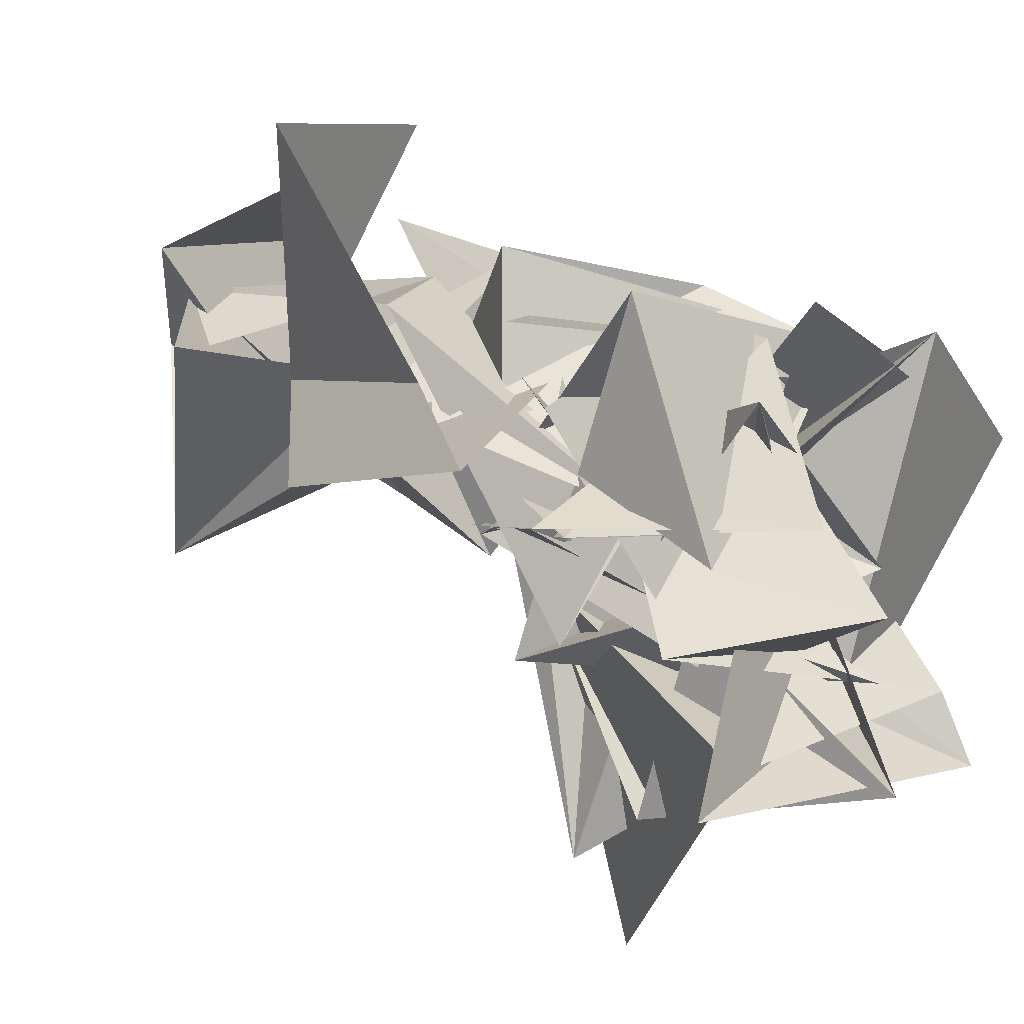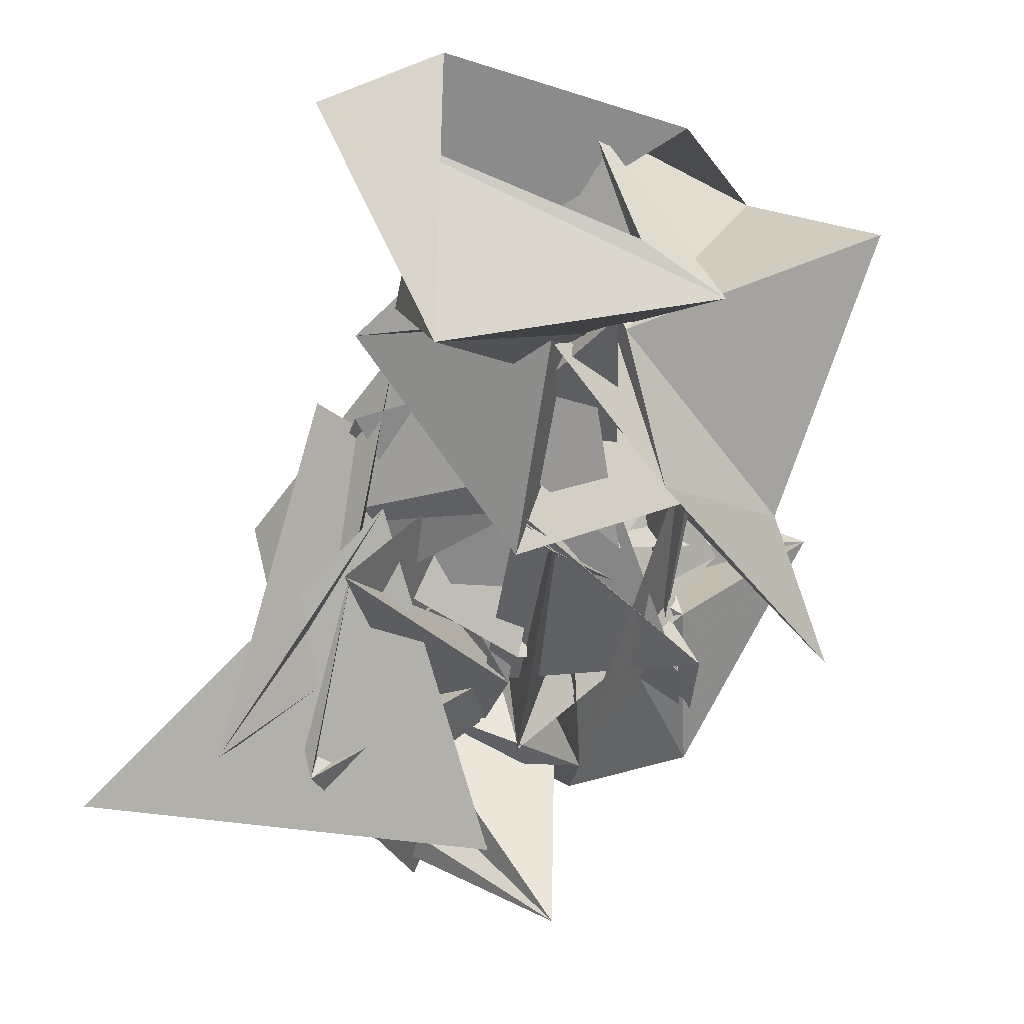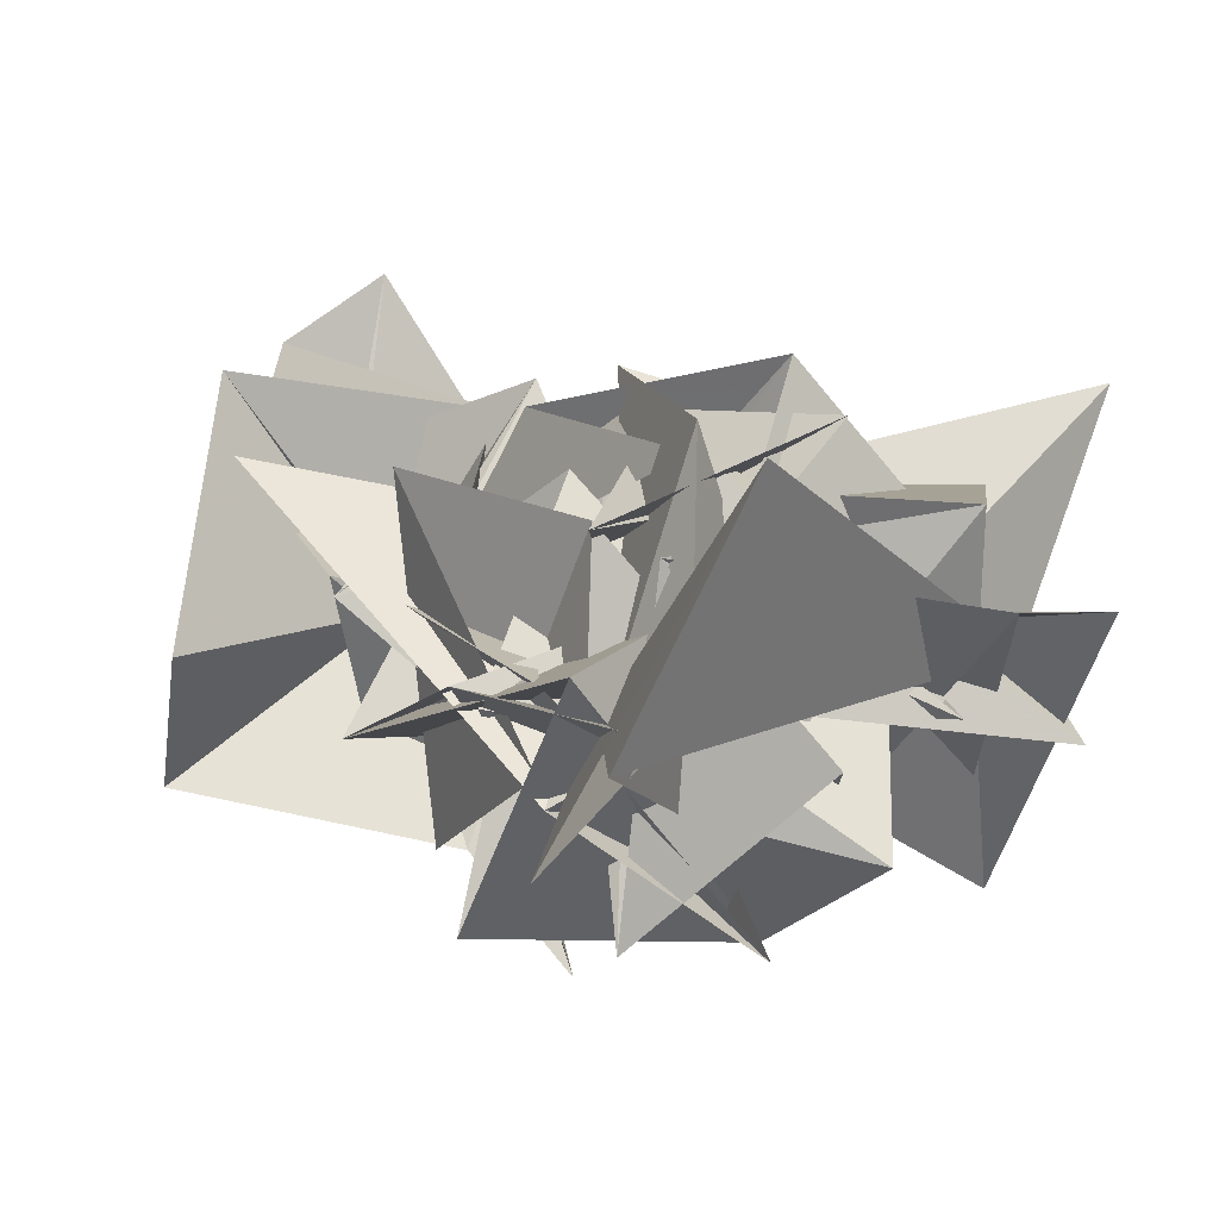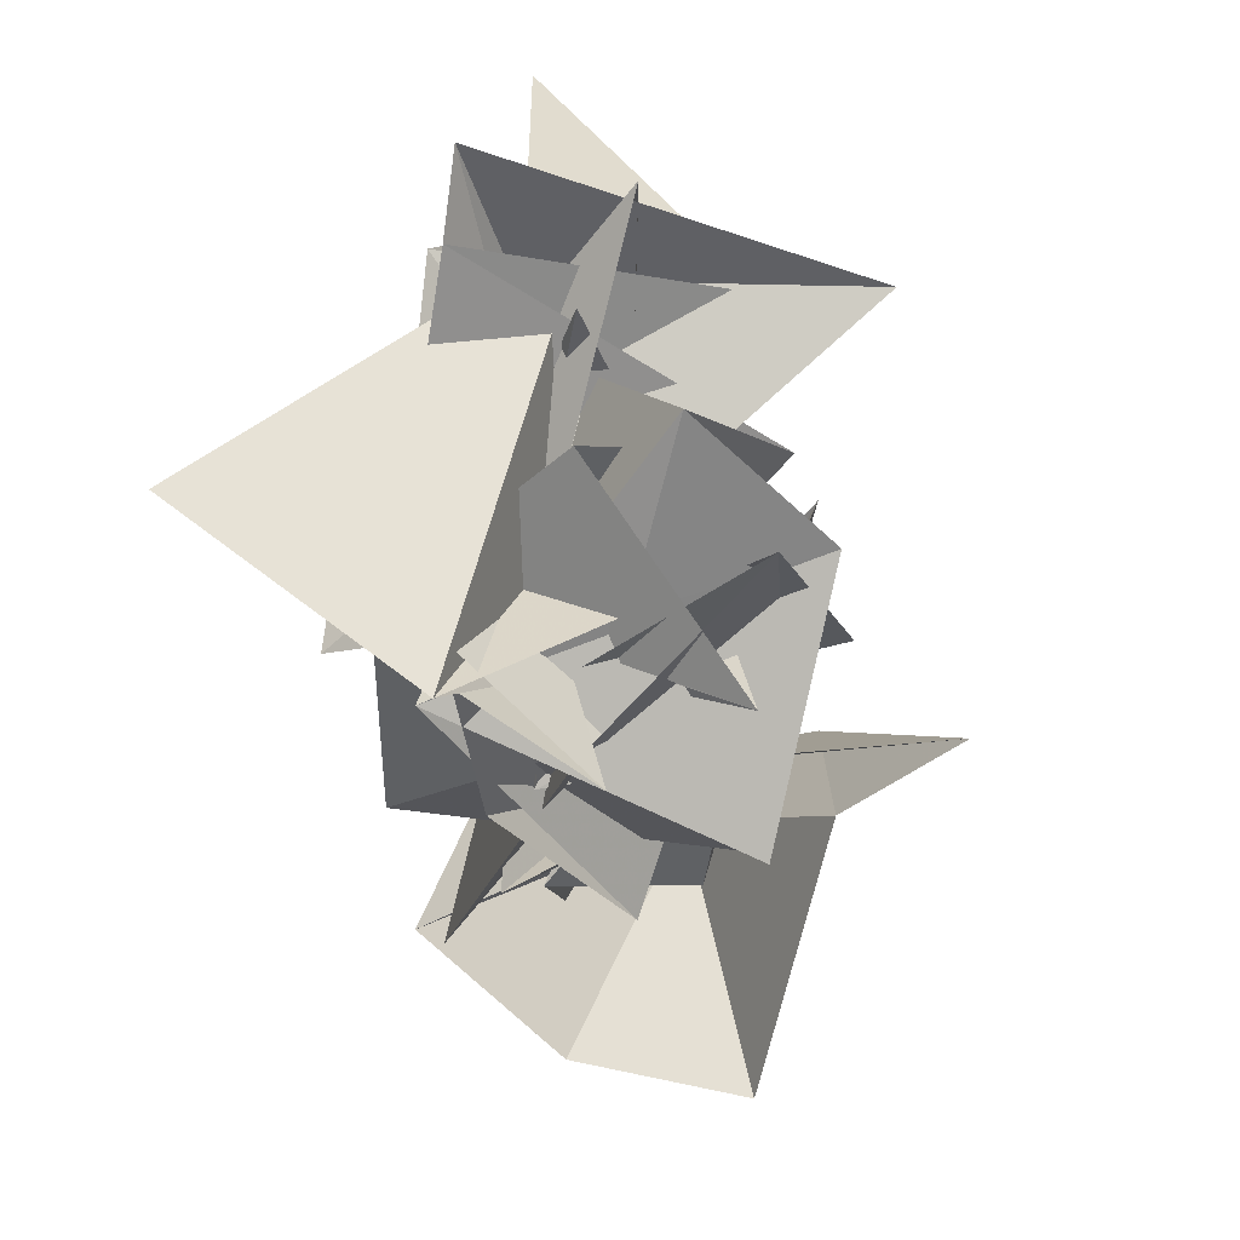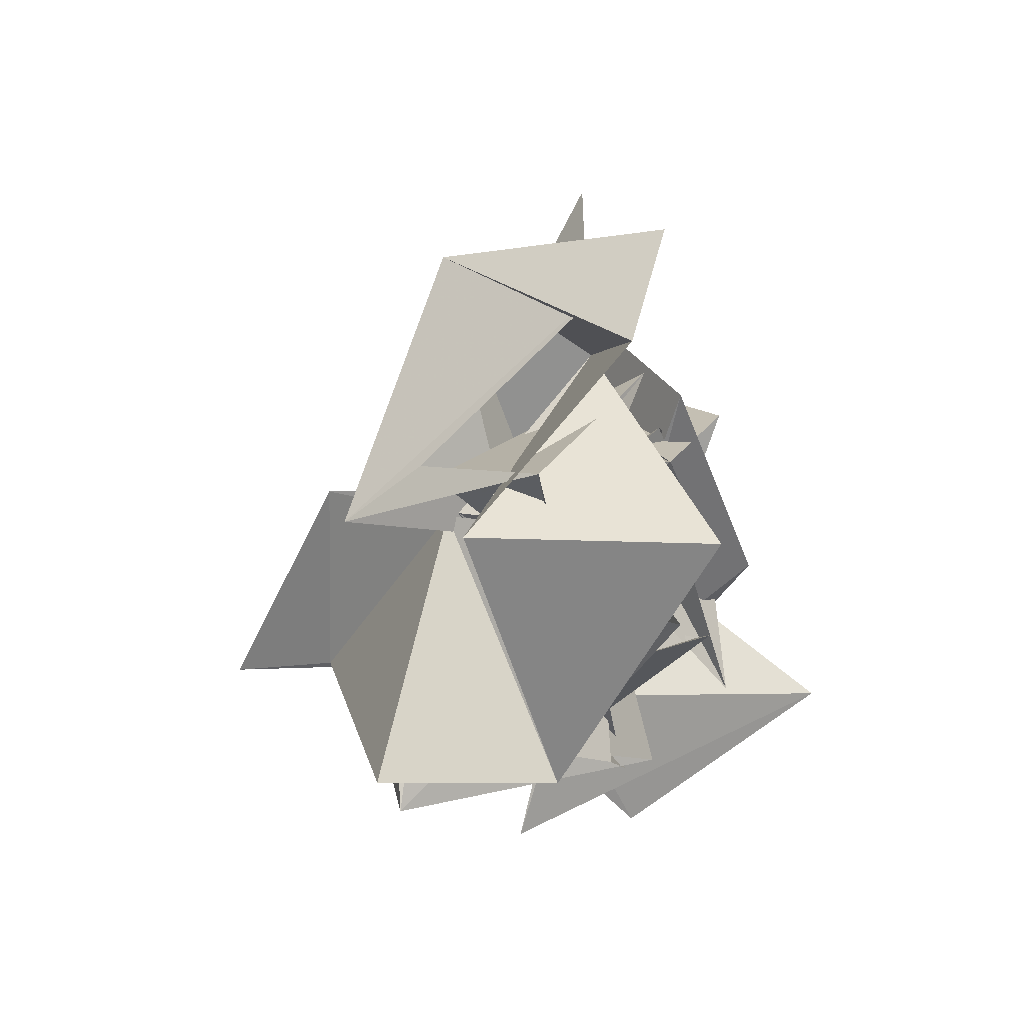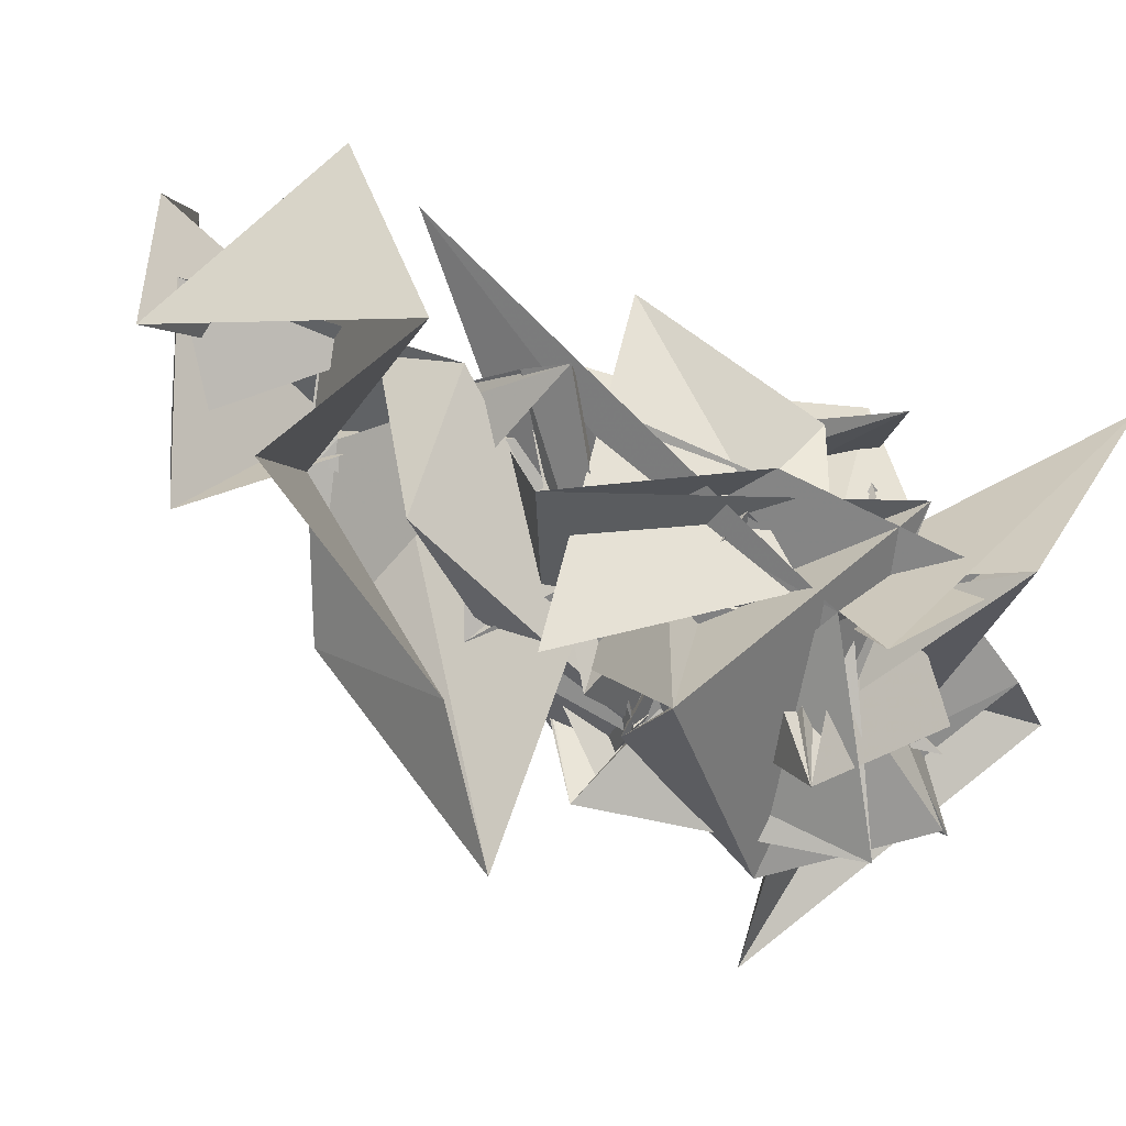
<metadata>
{"format":"obj","ext":"obj","renderer":"f3d","projection":"perspective","resolution":1024,"background":"white","views":[{"elev":-32.8,"azim":129.4,"up":"+Y"},{"elev":-18.6,"azim":29.4,"up":"+Y"},{"elev":-55.5,"azim":-126.5,"up":"+Z"},{"elev":-79.8,"azim":-44.1,"up":"+Z"},{"elev":31.3,"azim":136.5,"up":"+Z"},{"elev":23.8,"azim":132.7,"up":"+Y"}]}
</metadata>
<code>
v  2.064  6.785  -0.5142
v  1.751  6.95  -0.5896
v  1.889  6.841  -0.02183
v  1.56  6.934  0.2943
v  1.369  6.828  0.4169
v  1.804  6.629  0.003995
v  1.572  6.768  -0.2797
v  1.721  6.566  -0.4963
v  1.359  5.919  -0.6258
v  1.307  6.459  -1.022
v  1.701  6.403  -0.7776
v  1.772  6.292  -0.6283
v  1.67  6.553  -0.1958
v  1.464  7.087  -0.1069
v  1.307  6.584  0.04093
v  1.527  6.393  0.2621
v  1.914  6.534  -0.1143
v  1.728  6.868  0.05755
v  1.526  6.778  -0.4443
v  1.408  6.11  -0.8413
v  1.474  6.432  -0.8138
v  1.207  6.847  -0.5493
v  1.81  6.021  -0.765
v  1.719  6.247  -0.2519
v  1.62  6.607  -0.2225
v  1.66  6.575  -0.183
v  1.351  6.644  -0.5922
v  1.542  6.599  -0.278
v  1.159  6.591  -0.05122
v  1.31  6.225  -0.4143
v  1.627  6.317  -0.5332
v  1.257  6.399  -1.055
v  0.9671  6.598  -0.791
v  1.259  6.691  -0.6602
v  1.467  6.627  -0.1876
v  1.45  6.801  -0.6217
v  1.113  6.428  -0.4271
v  1.246  6.222  -0.9687
v  1.327  6.501  -0.7277
v  1.46  6.259  -0.5682
v  1.638  6.652  -0.7143
v  1.29  6.652  -0.9411
v  0.9972  6.436  -1.236
v  1.046  6.287  -0.8343
v  1.433  6.555  -0.4811
v  1.401  6.437  -0.3295
v  1.457  6.764  -0.5093
v  1.476  6.185  -0.7923
v  1.374  6.232  -0.4459
v  1.214  6.265  -0.868
v  1.66  6.373  -1.036
v  1.065  6.568  -1.097
v  0.9668  6.28  -0.6916
v  1.203  6.412  -0.9313
v  1.355  6.434  -1.232
v  1.492  7.018  -0.3079
v  1.389  6.565  -0.7347
v  1.17  6.551  -0.9935
v  1.442  6.077  -0.7041
v  1.025  6.359  -0.834
v  1.116  5.93  -0.7666
v  1.495  6.17  -0.7796
v  1.388  5.929  -0.9943
v  1.209  6.236  -1.054
v  1.056  6.498  -1.312
v  0.5322  6.594  -1.159
v  1.127  6.377  -0.4306
v  1.309  6.441  -1.093
v  1.292  5.988  -1.176
v  1.559  6.042  -0.7195
v  1.056  6.076  -0.7232
v  1.579  6.278  -0.7694
v  1.321  6.572  -0.9057
v  1.274  6.321  -0.7047
v  1.036  5.935  -1.141
v  1.103  6.356  -0.9649
v  0.7453  5.852  -0.794
v  1.021  6.177  -0.2407
v  0.9658  6.232  -0.9497
v  1.498  6.042  -0.7485
v  1.293  6.348  -0.3171
v  1.328  6.306  -0.3908
v  1.423  6.673  -0.4984
v  1.052  6.586  -0.5075
v  0.9586  6.098  -1.091
v  1.253  5.882  -0.7824
v  0.8553  6.058  -0.7204
v  1.179  5.571  -0.7959
v  0.8182  5.948  -0.9808
v  1.12  6.061  -0.719
v  1.468  6.577  -0.3232
v  1.121  6.639  -0.2563
v  0.6785  6.381  -0.4189
v  0.95  6.248  -0.4948
v  1.191  6.085  -0.6341
v  1.448  6.191  -1.157
v  0.9205  6.493  -0.8649
v  0.5978  6.021  -0.9935
v  0.5029  5.894  -0.9896
v  0.9744  6.352  -0.5236
v  1.146  6.455  -0.5441
v  1.025  6.514  -0.2627
v  0.8144  6.499  -0.6858
v  0.8413  5.827  -0.4101
v  1.004  6.373  -1.099
v  1.097  6.441  -0.9172
v  1.122  6.412  -0.8314
v  0.584  6.066  -0.7286
v  1.031  5.731  -0.7895
v  0.8294  6.102  -0.8242
v  0.9817  6.472  -0.3736
v  0.9111  6.645  -0.9329
v  0.6487  6.295  -0.5811
v  1.14  6.414  -0.9409
v  0.7503  5.738  -0.9573
v  1.084  6.098  -0.7534
v  0.7429  6.549  -0.7195
v  0.98  6.533  -0.1928
v  0.77  5.834  -0.1919
v  1.05  6.341  -0.3345
v  0.5005  5.752  -0.1216
f 1 2 13
f 1 13 12
f 2 3 14
f 2 14 13
f 3 4 15
f 3 15 14
f 4 5 16
f 4 16 15
f 5 6 17
f 5 17 16
f 6 7 18
f 6 18 17
f 7 8 19
f 7 19 18
f 8 9 20
f 8 20 19
f 9 10 21
f 9 21 20
f 10 11 22
f 10 22 21
f 12 13 24
f 12 24 23
f 13 14 25
f 13 25 24
f 14 15 26
f 14 26 25
f 15 16 27
f 15 27 26
f 16 17 28
f 16 28 27
f 17 18 29
f 17 29 28
f 18 19 30
f 18 30 29
f 19 20 31
f 19 31 30
f 20 21 32
f 20 32 31
f 21 22 33
f 21 33 32
f 23 24 35
f 23 35 34
f 24 25 36
f 24 36 35
f 25 26 37
f 25 37 36
f 26 27 38
f 26 38 37
f 27 28 39
f 27 39 38
f 28 29 40
f 28 40 39
f 29 30 41
f 29 41 40
f 30 31 42
f 30 42 41
f 31 32 43
f 31 43 42
f 32 33 44
f 32 44 43
f 34 35 46
f 34 46 45
f 35 36 47
f 35 47 46
f 36 37 48
f 36 48 47
f 37 38 49
f 37 49 48
f 38 39 50
f 38 50 49
f 39 40 51
f 39 51 50
f 40 41 52
f 40 52 51
f 41 42 53
f 41 53 52
f 42 43 54
f 42 54 53
f 43 44 55
f 43 55 54
f 45 46 57
f 45 57 56
f 46 47 58
f 46 58 57
f 47 48 59
f 47 59 58
f 48 49 60
f 48 60 59
f 49 50 61
f 49 61 60
f 50 51 62
f 50 62 61
f 51 52 63
f 51 63 62
f 52 53 64
f 52 64 63
f 53 54 65
f 53 65 64
f 54 55 66
f 54 66 65
f 56 57 68
f 56 68 67
f 57 58 69
f 57 69 68
f 58 59 70
f 58 70 69
f 59 60 71
f 59 71 70
f 60 61 72
f 60 72 71
f 61 62 73
f 61 73 72
f 62 63 74
f 62 74 73
f 63 64 75
f 63 75 74
f 64 65 76
f 64 76 75
f 65 66 77
f 65 77 76
f 67 68 79
f 67 79 78
f 68 69 80
f 68 80 79
f 69 70 81
f 69 81 80
f 70 71 82
f 70 82 81
f 71 72 83
f 71 83 82
f 72 73 84
f 72 84 83
f 73 74 85
f 73 85 84
f 74 75 86
f 74 86 85
f 75 76 87
f 75 87 86
f 76 77 88
f 76 88 87
f 78 79 90
f 78 90 89
f 79 80 91
f 79 91 90
f 80 81 92
f 80 92 91
f 81 82 93
f 81 93 92
f 82 83 94
f 82 94 93
f 83 84 95
f 83 95 94
f 84 85 96
f 84 96 95
f 85 86 97
f 85 97 96
f 86 87 98
f 86 98 97
f 87 88 99
f 87 99 98
f 89 90 101
f 89 101 100
f 90 91 102
f 90 102 101
f 91 92 103
f 91 103 102
f 92 93 104
f 92 104 103
f 93 94 105
f 93 105 104
f 94 95 106
f 94 106 105
f 95 96 107
f 95 107 106
f 96 97 108
f 96 108 107
f 97 98 109
f 97 109 108
f 98 99 110
f 98 110 109
f 100 101 112
f 100 112 111
f 101 102 113
f 101 113 112
f 102 103 114
f 102 114 113
f 103 104 115
f 103 115 114
f 104 105 116
f 104 116 115
f 105 106 117
f 105 117 116
f 106 107 118
f 106 118 117
f 107 108 119
f 107 119 118
f 108 109 120
f 108 120 119
f 109 110 121
f 109 121 120

</code>
